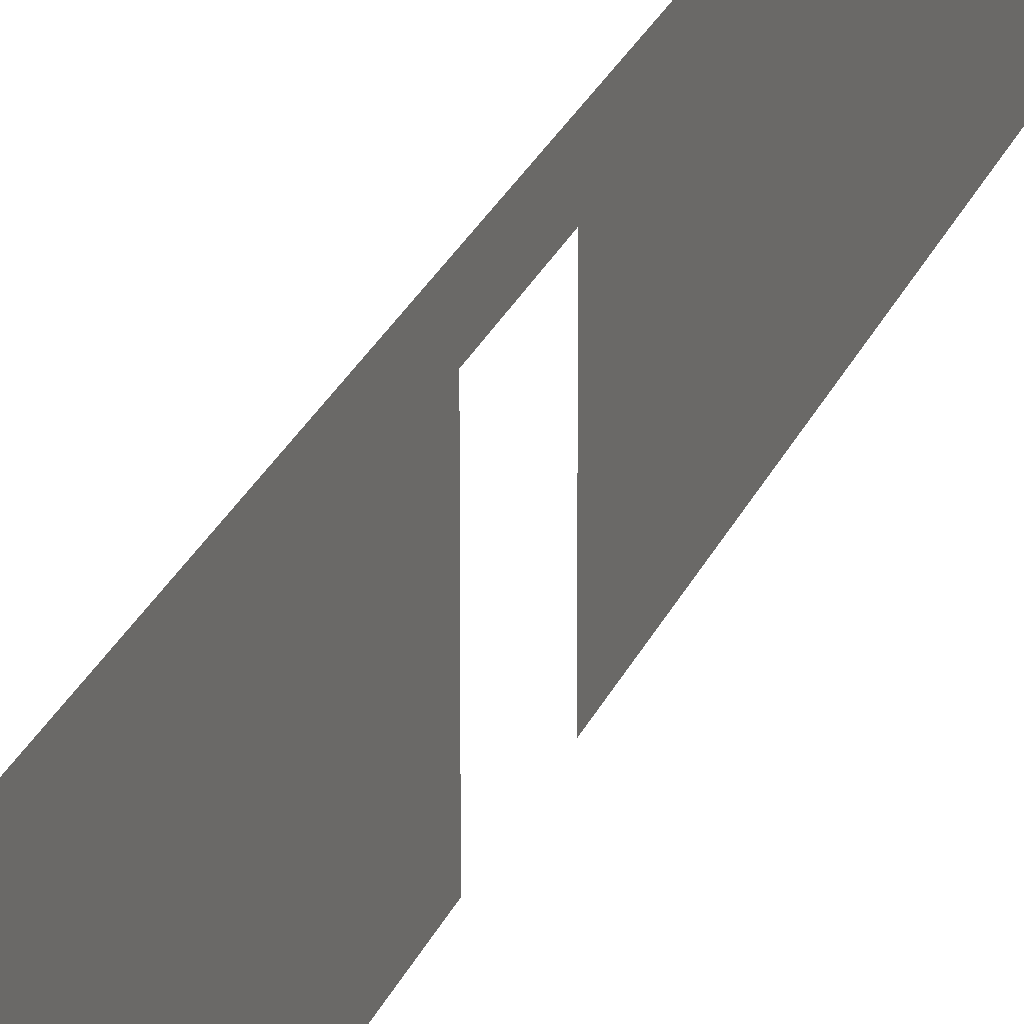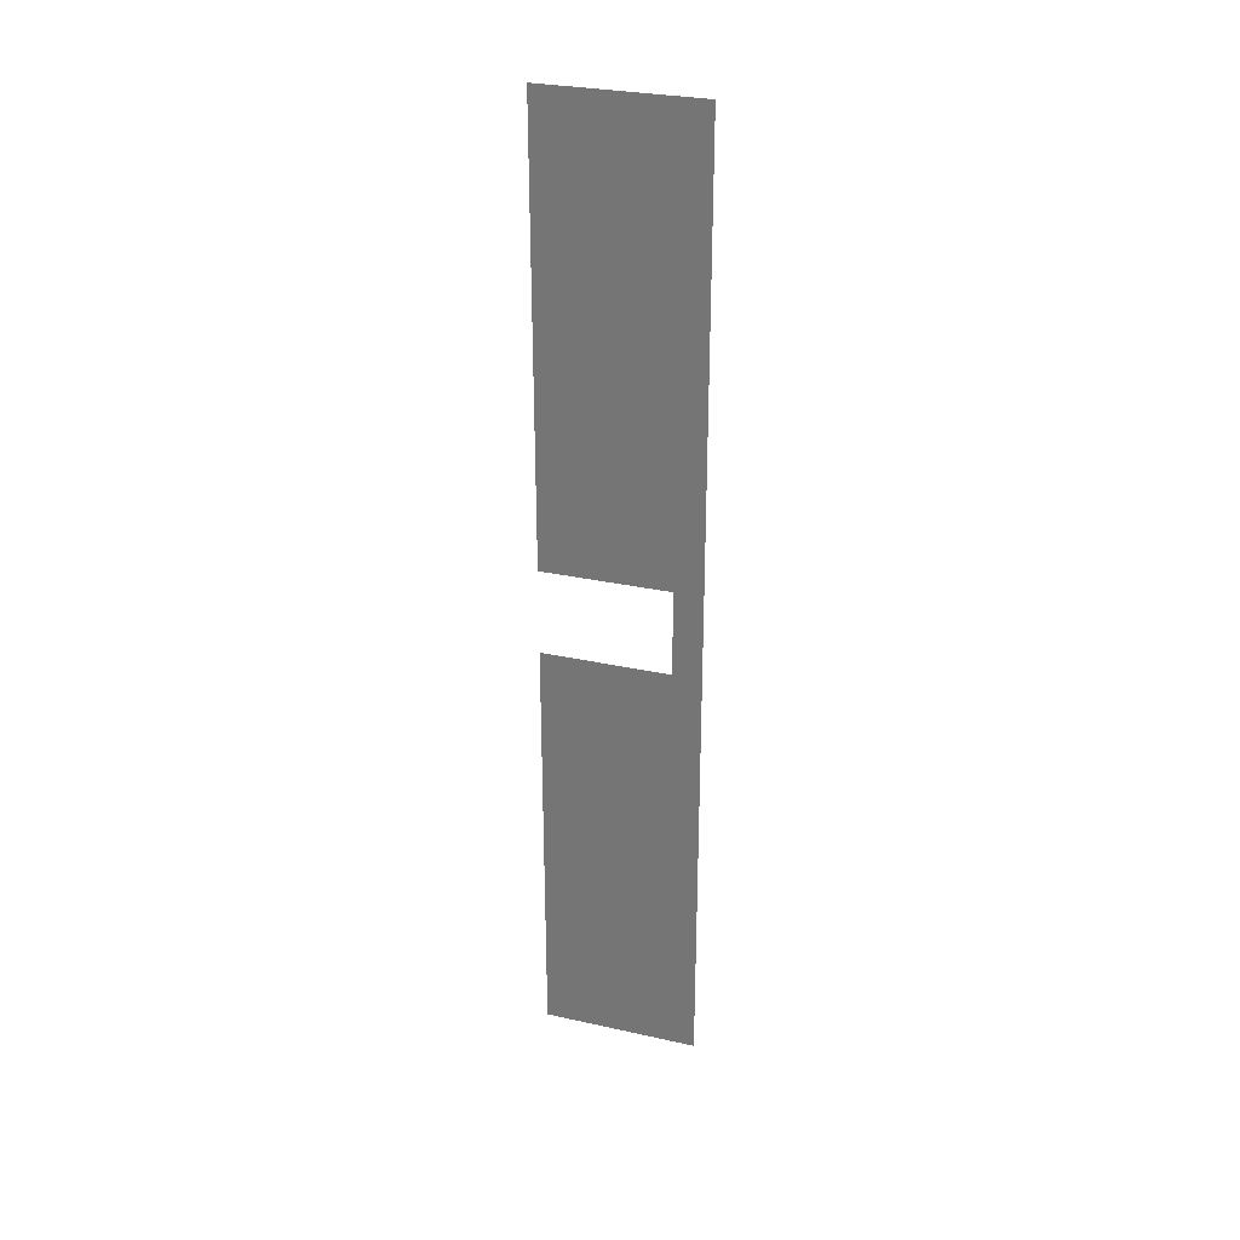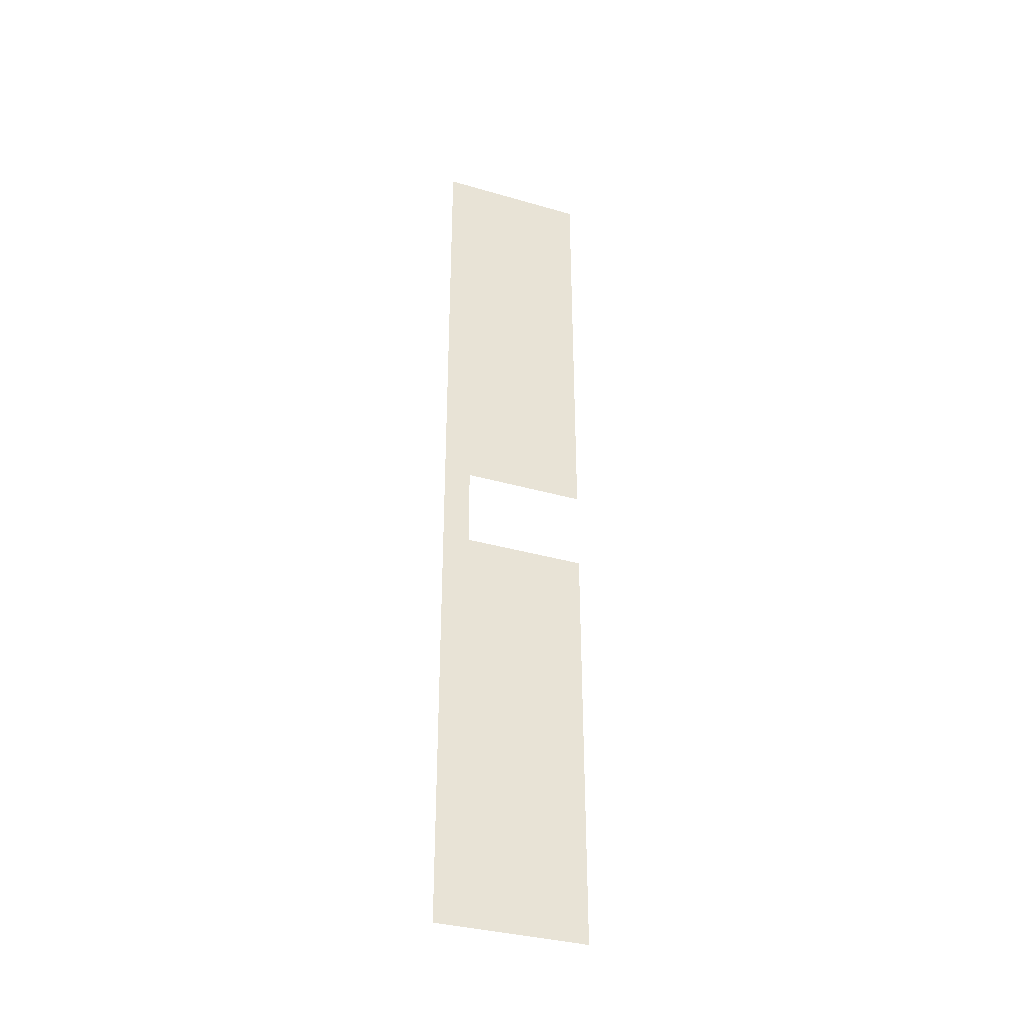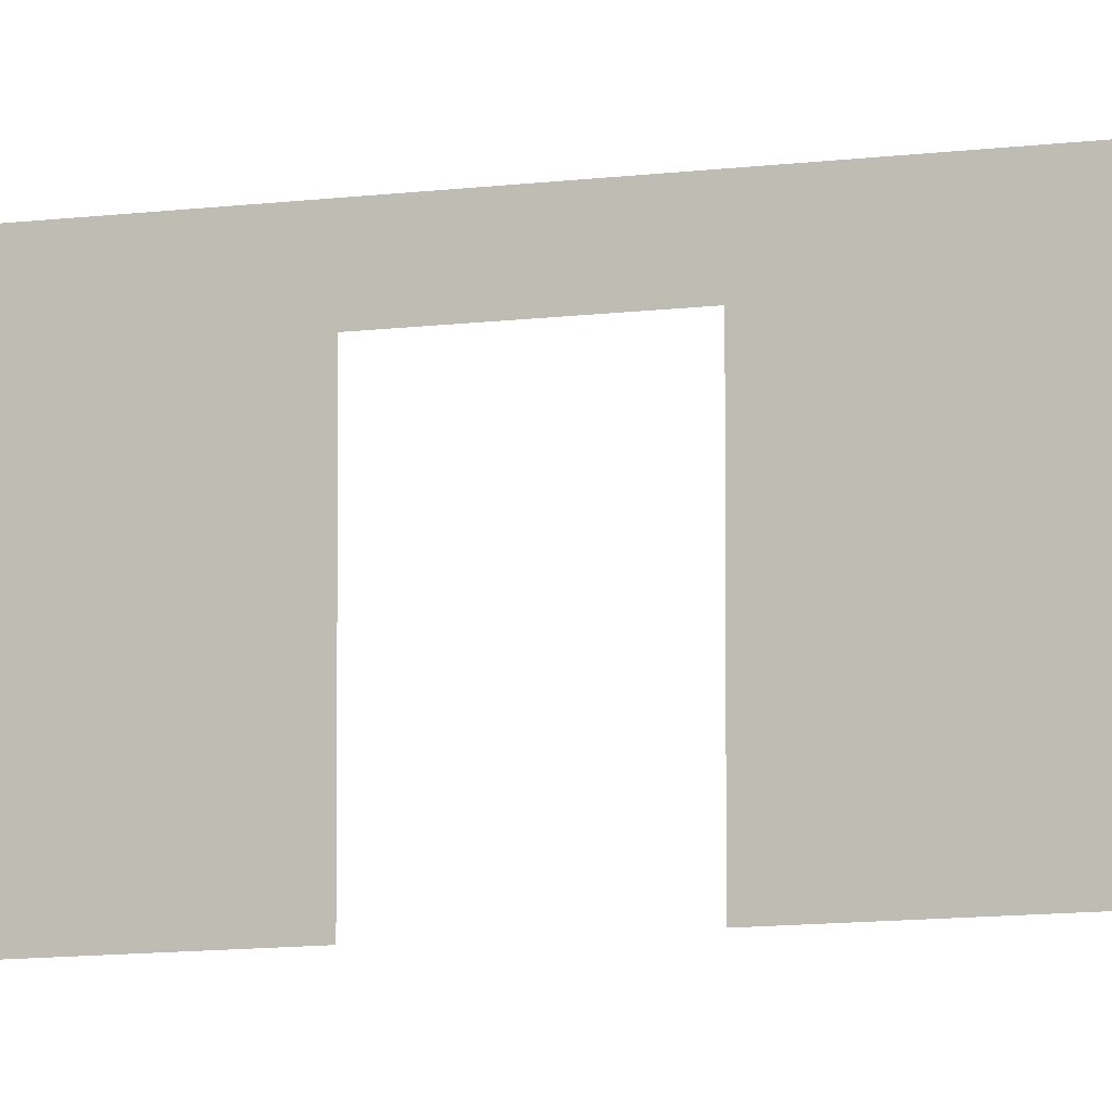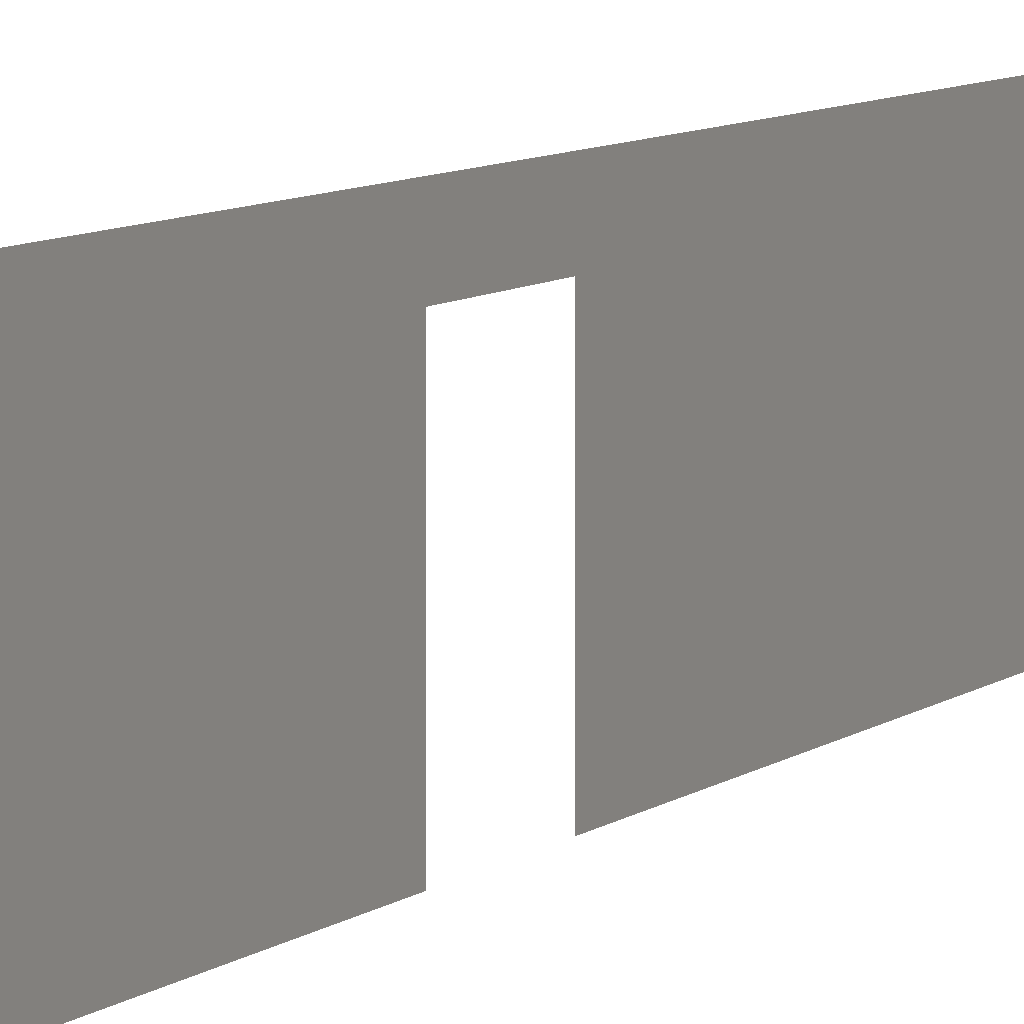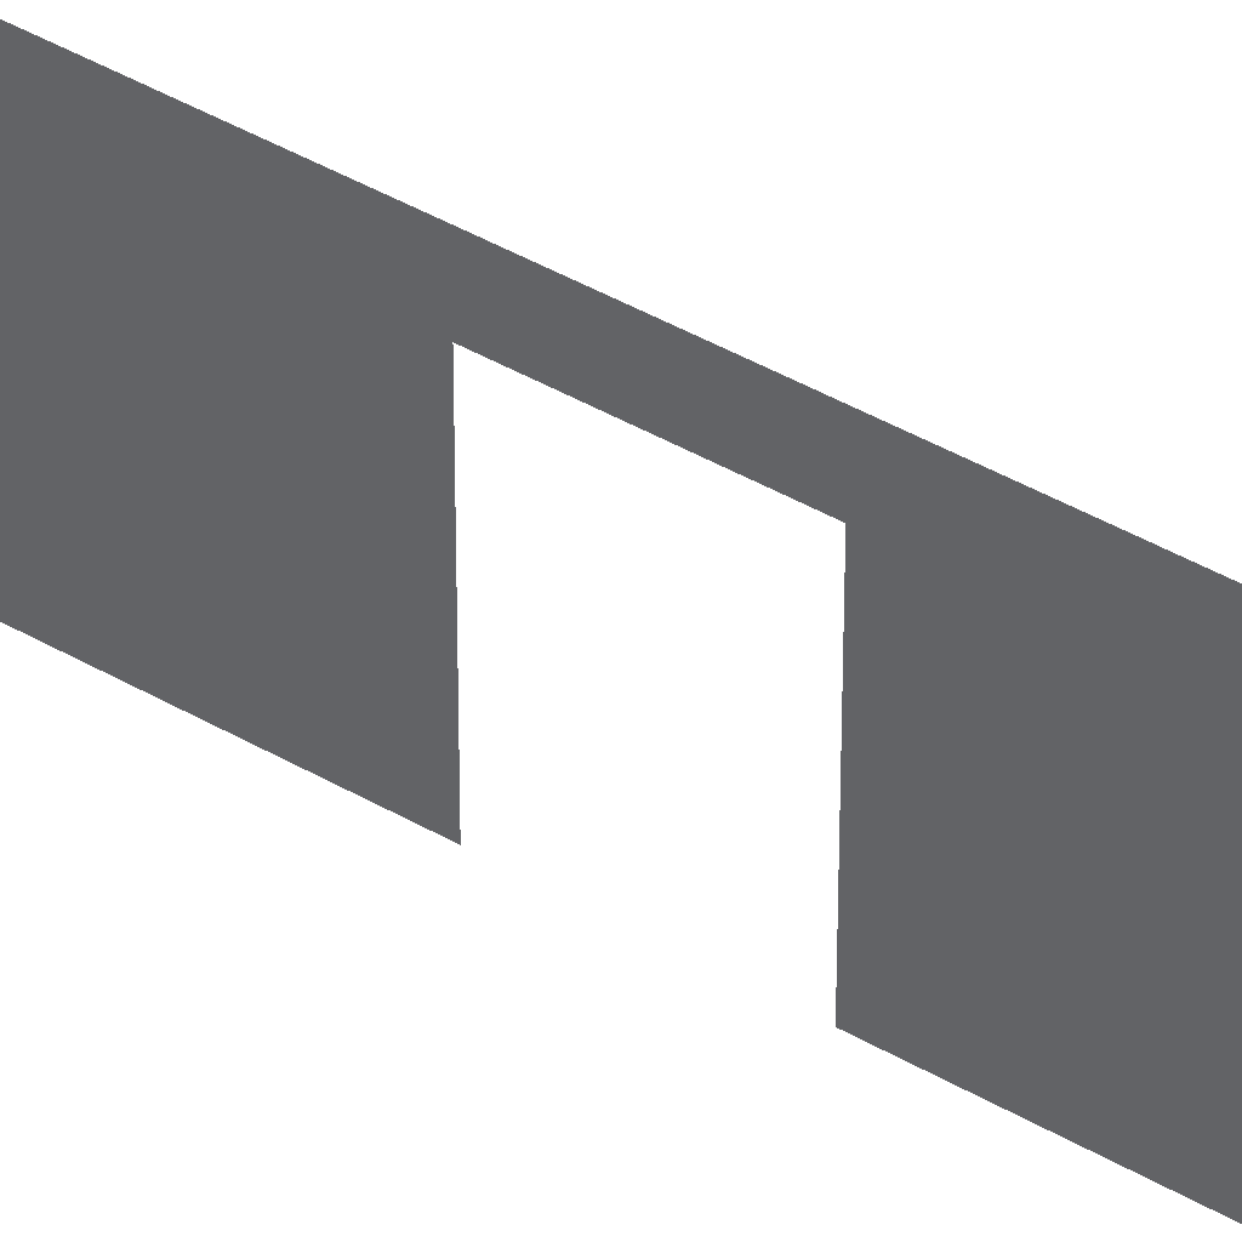
<metadata>
{"format":"obj","ext":"obj","renderer":"f3d","projection":"perspective","resolution":1024,"background":"white","views":[{"elev":24.1,"azim":17.9,"up":"+Y"},{"elev":29.8,"azim":108.0,"up":"+Z"},{"elev":-35.0,"azim":-111.1,"up":"+Z"},{"elev":-8.7,"azim":-68.5,"up":"+Y"},{"elev":6.4,"azim":-157.4,"up":"+Y"},{"elev":43.2,"azim":124.5,"up":"+Y"}]}
</metadata>
<code>
o SM_Living_Wall_06
v -0 1.519 -0.7591
v -0 0.9641 0.9128
v -0 1.519 0.9128
v -0 0.964 -0.7591
v 3e-06 1.519 -9.19
v 3e-06 0.9638 -9.19
v -0 -1.533 -0.7591
v 3e-06 -1.533 -9.19
v -3e-06 -1.533 9.57
v -0 -1.533 0.9128
v -3e-06 0.9643 9.57
v -3e-06 1.519 9.57
f 1 2 3
f 2 1 4
f 1 5 4
f 6 4 5
f 6 7 4
f 7 6 8
f 9 2 10
f 2 9 11
f 11 3 2
f 3 11 12

</code>
